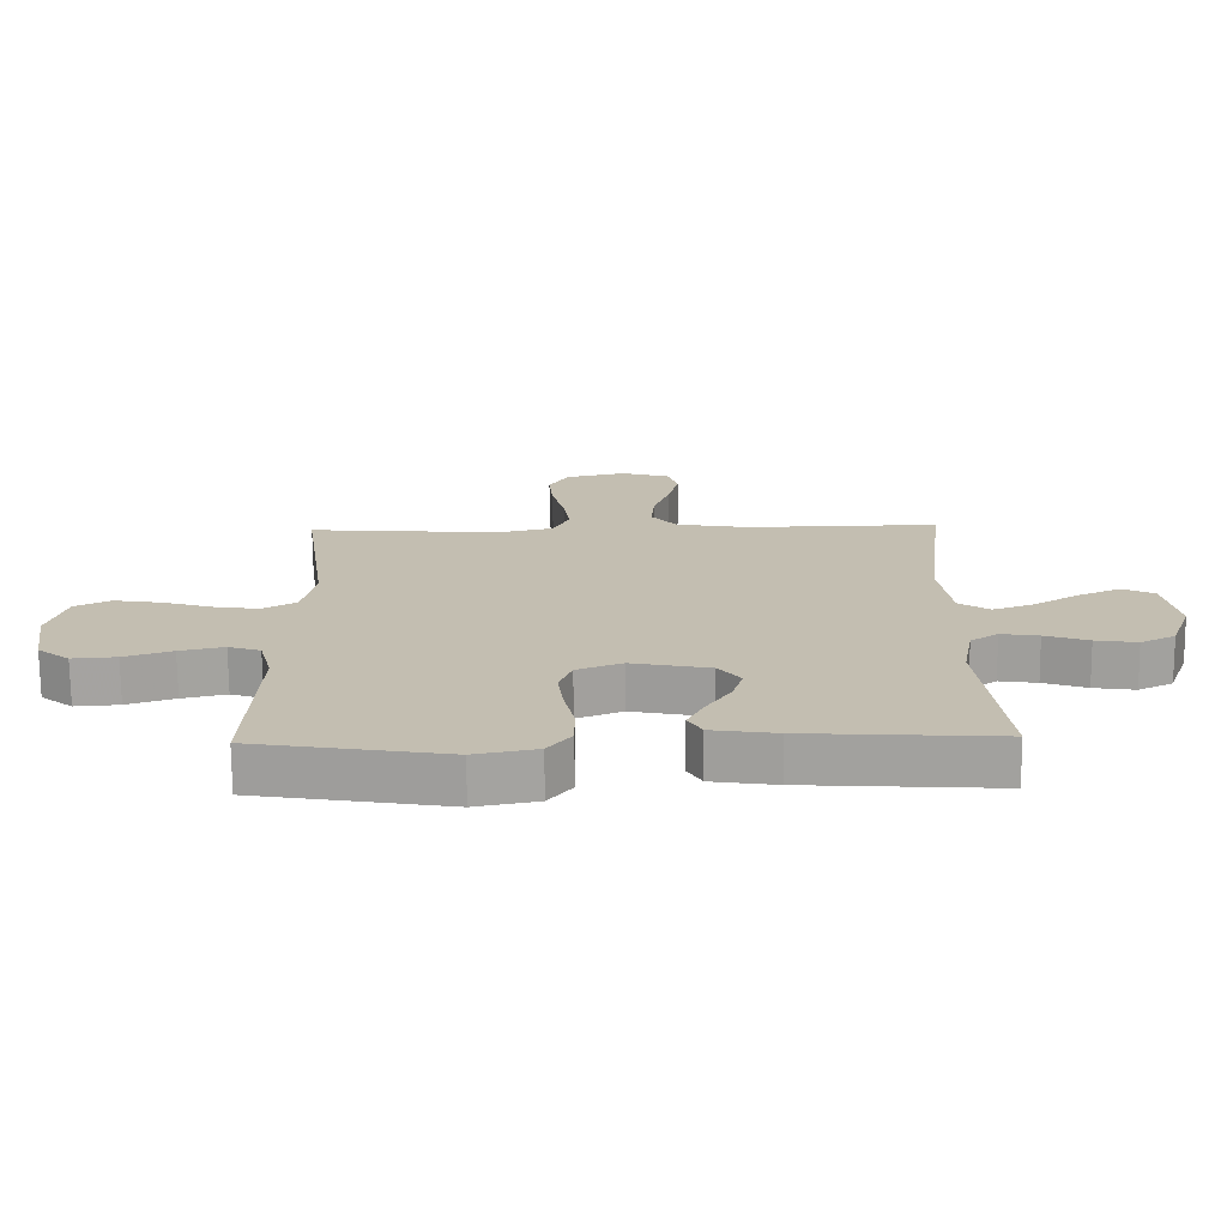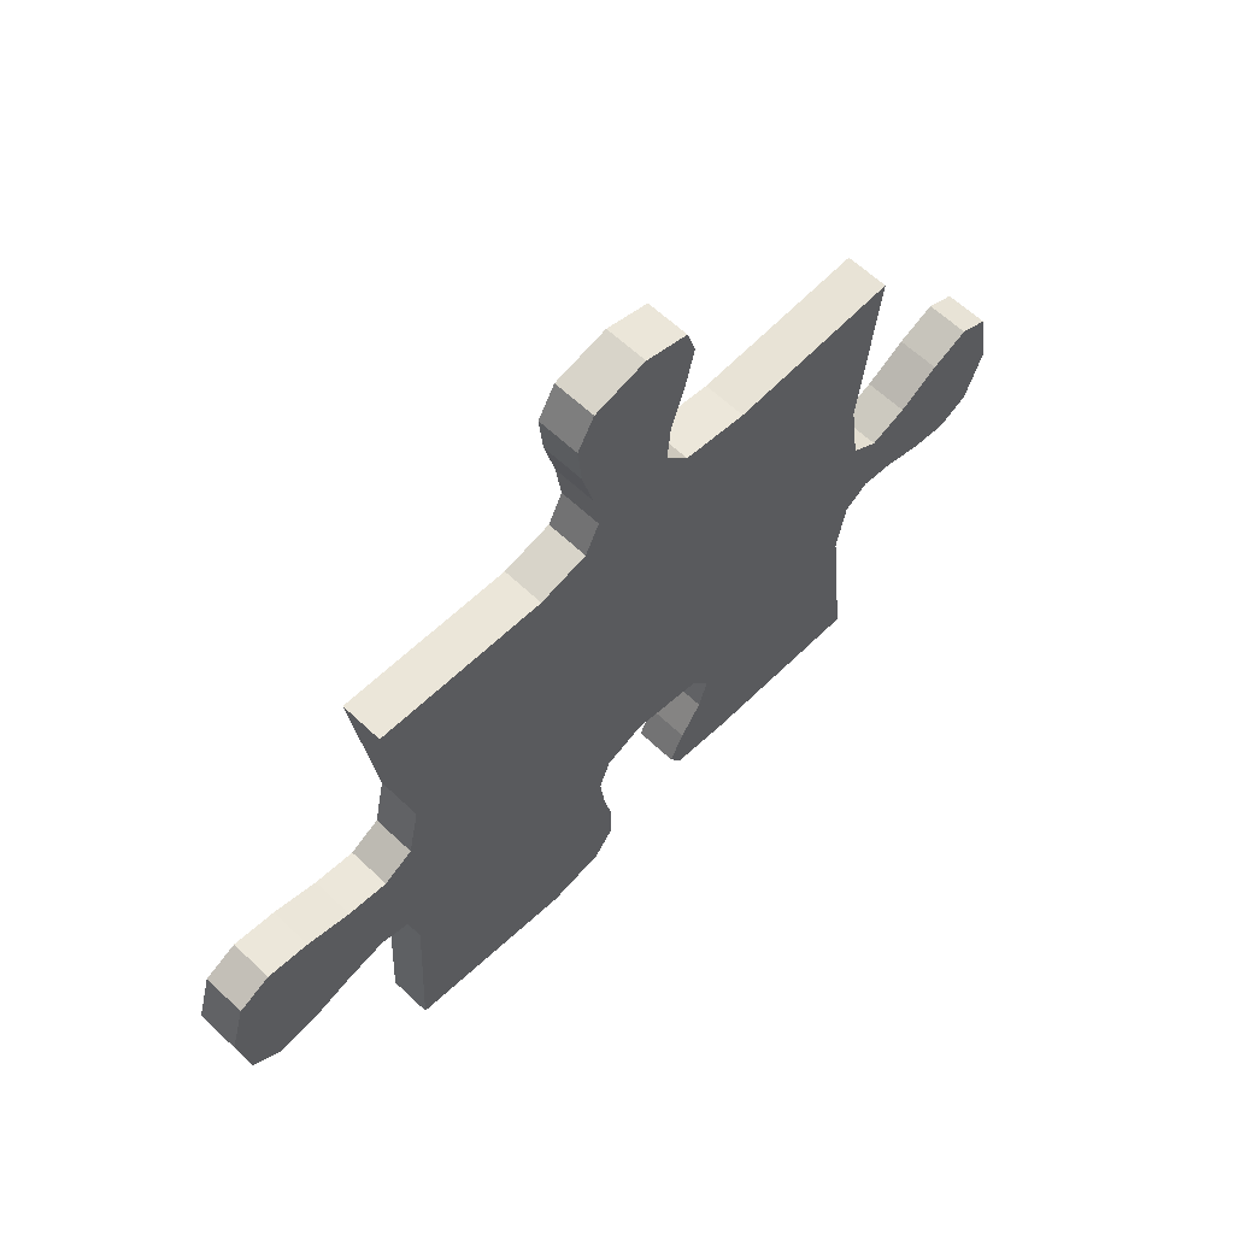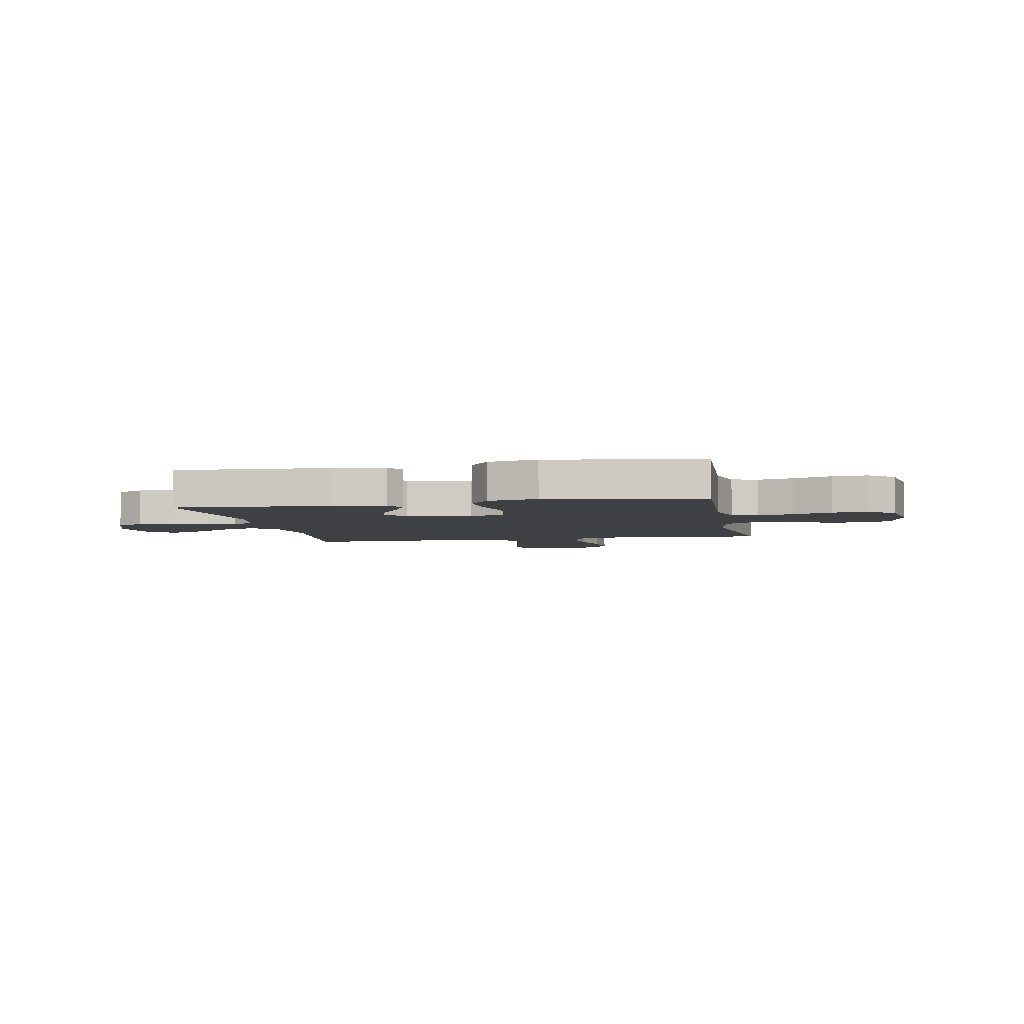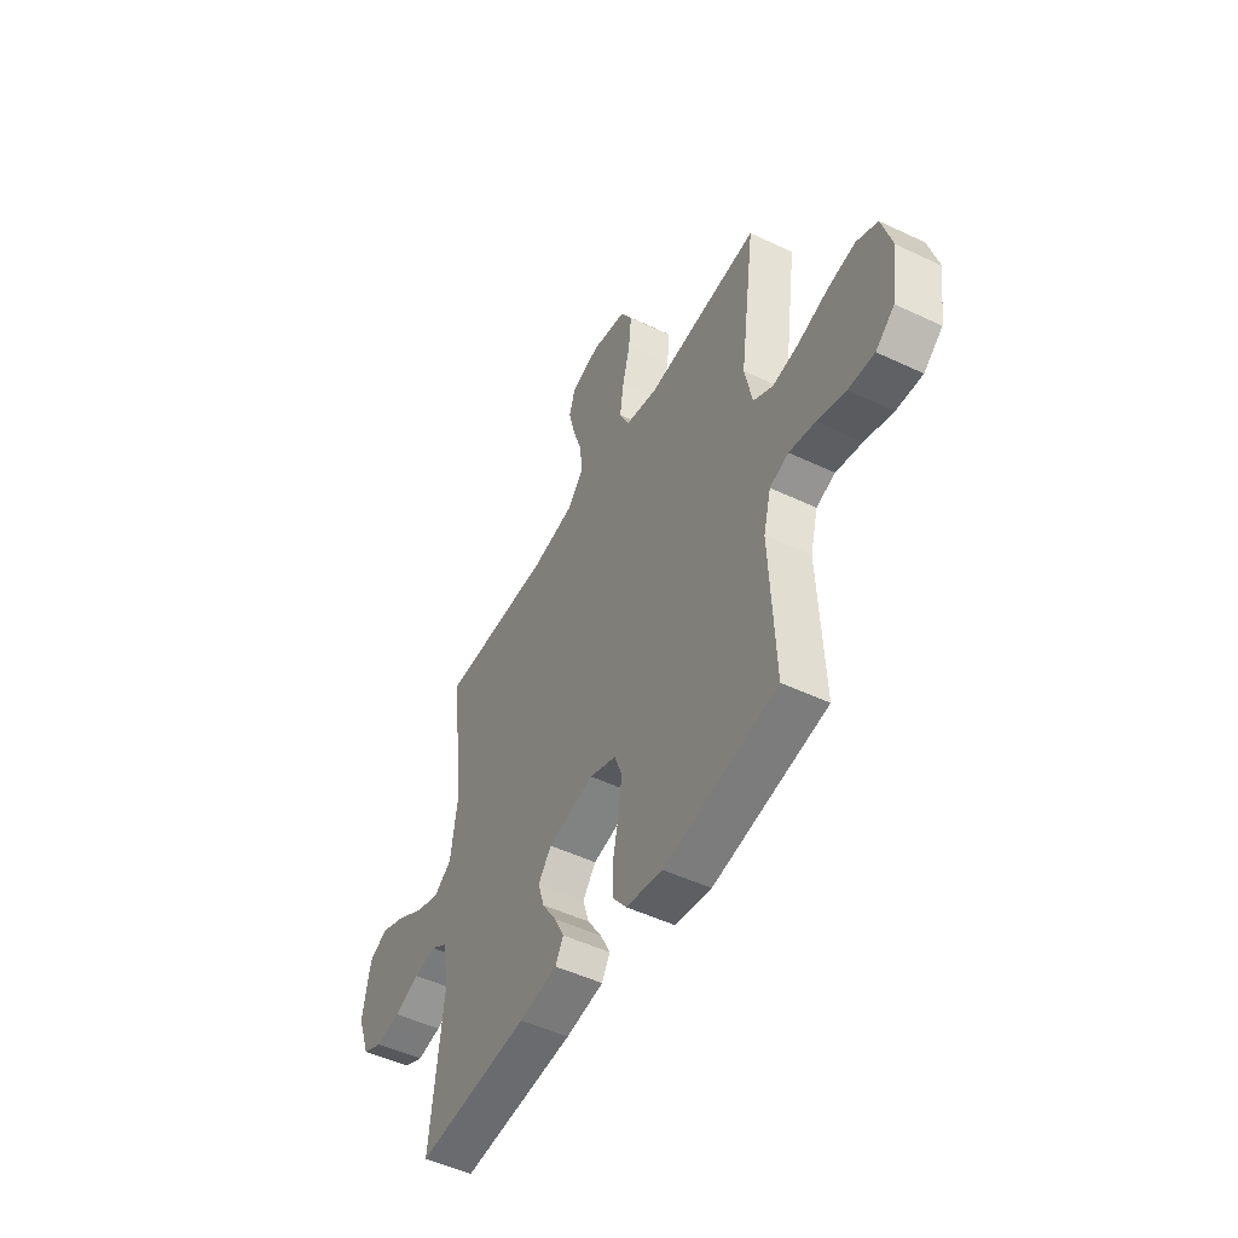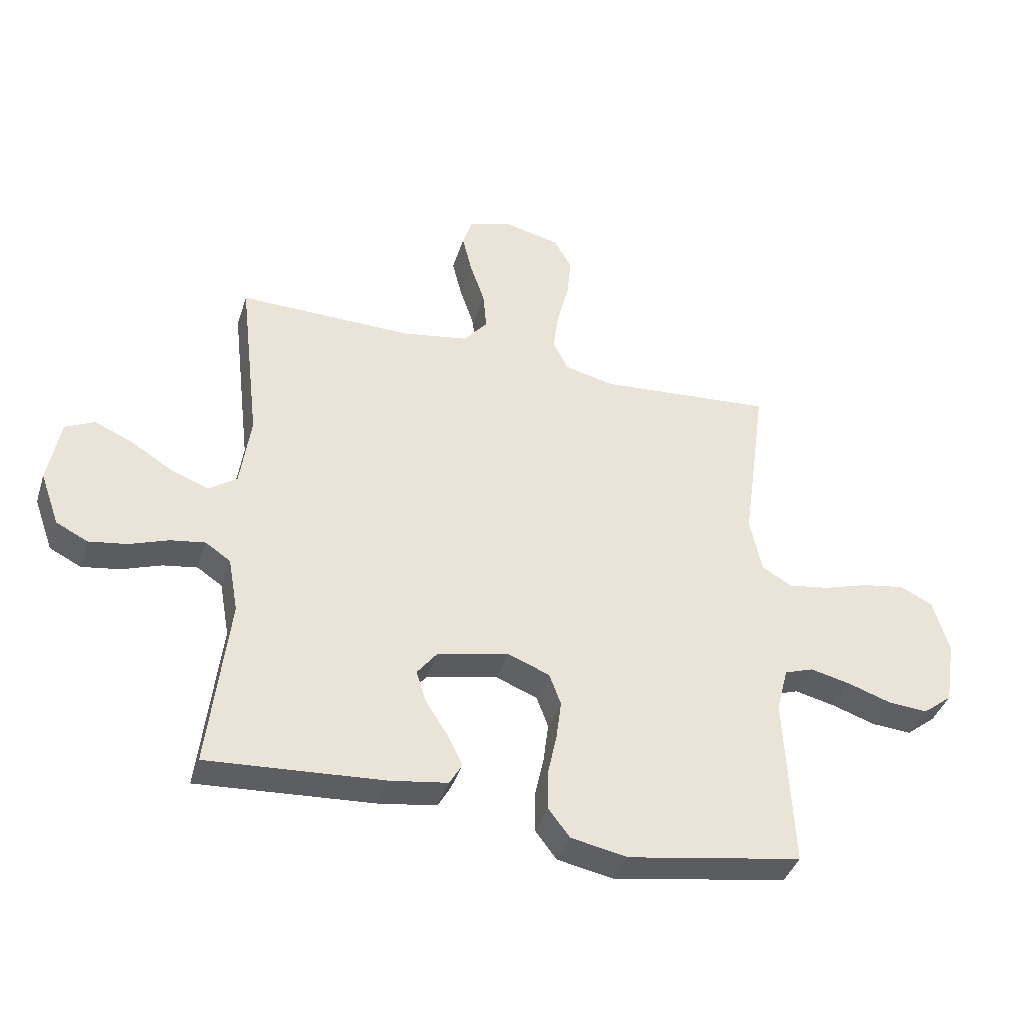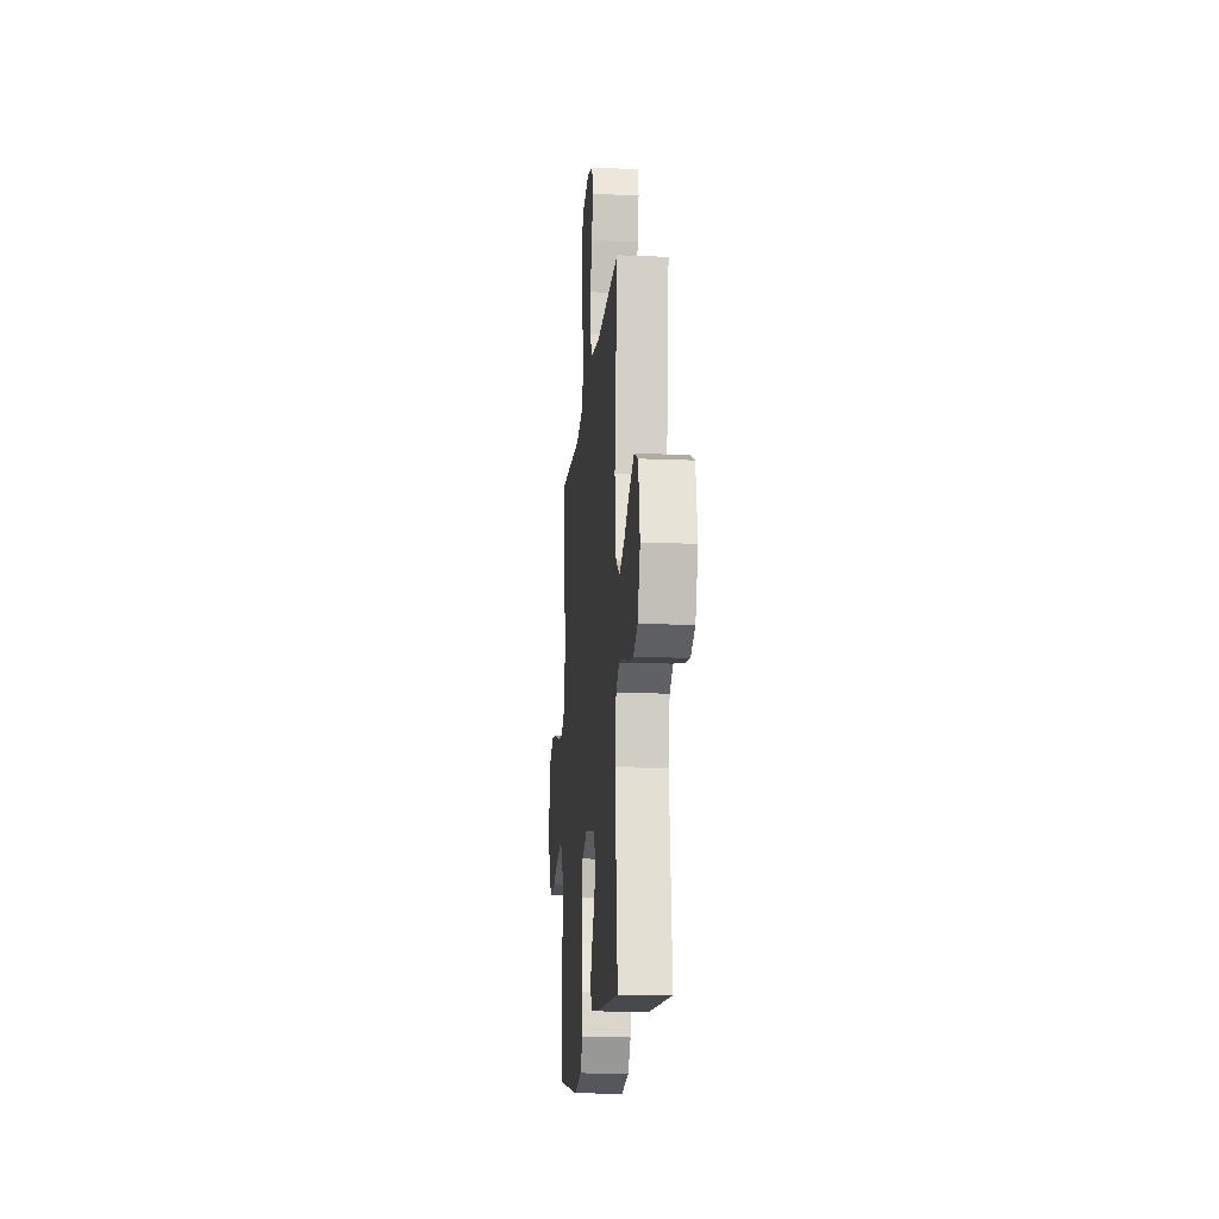
<metadata>
{"format":"obj","ext":"obj","renderer":"f3d","projection":"perspective","resolution":1024,"background":"white","views":[{"elev":-72.7,"azim":0.5,"up":"+Z"},{"elev":61.5,"azim":-46.1,"up":"+Z"},{"elev":-4.6,"azim":-169.0,"up":"+Y"},{"elev":-50.0,"azim":-117.6,"up":"+Z"},{"elev":-39.5,"azim":162.9,"up":"+Z"},{"elev":-15.8,"azim":85.0,"up":"+Z"}]}
</metadata>
<code>
v -0.5 0.07 -0.5
v -0.486 0.07 -0.2
v -0.506 0.07 -0.123
v -0.556 0.07 -0.106
v -0.625 0.07 -0.122
v -0.7 0.07 -0.147
v -0.769 0.07 -0.152
v -0.819 0.07 -0.112
v -0.837 0.07 0
v -0.81 0.07 0.093
v -0.754 0.07 0.121
v -0.68 0.07 0.109
v -0.602 0.07 0.085
v -0.531 0.07 0.074
v -0.479 0.07 0.104
v -0.459 0.07 0.2
v -0.5 0.07 0.5
v -0.2 0.07 0.477
v -0.114 0.07 0.497
v -0.088 0.07 0.55
v -0.098 0.07 0.622
v -0.118 0.07 0.7
v -0.125 0.07 0.772
v -0.094 0.07 0.825
v 0 0.07 0.847
v 0.077 0.07 0.824
v 0.093 0.07 0.773
v 0.076 0.07 0.704
v 0.051 0.07 0.63
v 0.045 0.07 0.563
v 0.086 0.07 0.514
v 0.2 0.07 0.495
v 0.5 0.07 0.5
v 0.465 0.07 0.2
v 0.483 0.07 0.073
v 0.531 0.07 0.04
v 0.596 0.07 0.064
v 0.667 0.07 0.108
v 0.733 0.07 0.137
v 0.783 0.07 0.113
v 0.804 0.07 0
v 0.771 0.07 -0.092
v 0.717 0.07 -0.119
v 0.652 0.07 -0.109
v 0.584 0.07 -0.085
v 0.525 0.07 -0.076
v 0.482 0.07 -0.105
v 0.465 0.07 -0.2
v 0.5 0.07 -0.5
v 0.2 0.07 -0.481
v 0.099 0.07 -0.466
v 0.077 0.07 -0.428
v 0.103 0.07 -0.376
v 0.141 0.07 -0.317
v 0.158 0.07 -0.262
v 0.123 0.07 -0.217
v 0 0.07 -0.192
v -0.071 0.07 -0.22
v -0.091 0.07 -0.274
v -0.082 0.07 -0.344
v -0.066 0.07 -0.417
v -0.066 0.07 -0.483
v -0.103 0.07 -0.531
v -0.2 0.07 -0.55
v -0.5 0 -0.5
v -0.486 0 -0.2
v -0.506 0 -0.123
v -0.556 0 -0.106
v -0.625 0 -0.122
v -0.7 0 -0.147
v -0.769 0 -0.152
v -0.819 0 -0.112
v -0.837 0 0
v -0.81 0 0.093
v -0.754 0 0.121
v -0.68 0 0.109
v -0.602 0 0.085
v -0.531 0 0.074
v -0.479 0 0.104
v -0.459 0 0.2
v -0.5 0 0.5
v -0.2 0 0.477
v -0.114 0 0.497
v -0.088 0 0.55
v -0.098 0 0.622
v -0.118 0 0.7
v -0.125 0 0.772
v -0.094 0 0.825
v 0 0 0.847
v 0.077 0 0.824
v 0.093 0 0.773
v 0.076 0 0.704
v 0.051 0 0.63
v 0.045 0 0.563
v 0.086 0 0.514
v 0.2 0 0.495
v 0.5 0 0.5
v 0.465 0 0.2
v 0.483 0 0.073
v 0.531 0 0.04
v 0.596 0 0.064
v 0.667 0 0.108
v 0.733 0 0.137
v 0.783 0 0.113
v 0.804 0 0
v 0.771 0 -0.092
v 0.717 0 -0.119
v 0.652 0 -0.109
v 0.584 0 -0.085
v 0.525 0 -0.076
v 0.482 0 -0.105
v 0.465 0 -0.2
v 0.5 0 -0.5
v 0.2 0 -0.481
v 0.099 0 -0.466
v 0.077 0 -0.428
v 0.103 0 -0.376
v 0.141 0 -0.317
v 0.158 0 -0.262
v 0.123 0 -0.217
v 0 0 -0.192
v -0.071 0 -0.22
v -0.091 0 -0.274
v -0.082 0 -0.344
v -0.066 0 -0.417
v -0.066 0 -0.483
v -0.103 0 -0.531
v -0.2 0 -0.55
f 64 1 2
f 63 64 2
f 62 63 2
f 61 62 2
f 60 61 2
f 59 60 2 3
f 58 59 3
f 57 58 3 4
f 52 53 54
f 51 52 54
f 50 51 54
f 49 50 54
f 48 49 54
f 47 48 54 55
f 46 47 55 56
f 43 44 45
f 42 43 45
f 41 42 45
f 40 41 45
f 39 40 45
f 38 39 45
f 37 38 45
f 36 37 45 46
f 46 56 57
f 36 46 57
f 35 36 57
f 32 33 34
f 35 57 4
f 34 35 4
f 32 34 4
f 31 32 4
f 27 28 29
f 26 27 29
f 25 26 29
f 24 25 29
f 23 24 29
f 22 23 29
f 21 22 29
f 20 21 29 30
f 16 17 18
f 15 16 18 19
f 11 12 13
f 10 11 13
f 9 10 13
f 8 9 13
f 7 8 13
f 6 7 13
f 5 6 13
f 5 13 14
f 4 5 14 15
f 19 20 30 31
f 4 15 19 31
f 66 65 128
f 66 128 127
f 66 127 126
f 66 126 125
f 66 125 124
f 67 66 124 123
f 67 123 122
f 68 67 122 121
f 118 117 116
f 118 116 115
f 118 115 114
f 118 114 113
f 118 113 112
f 119 118 112 111
f 120 119 111 110
f 109 108 107
f 109 107 106
f 109 106 105
f 109 105 104
f 109 104 103
f 109 103 102
f 109 102 101
f 110 109 101 100
f 121 120 110
f 121 110 100
f 121 100 99
f 98 97 96
f 68 121 99
f 68 99 98
f 68 98 96
f 68 96 95
f 93 92 91
f 93 91 90
f 93 90 89
f 93 89 88
f 93 88 87
f 93 87 86
f 93 86 85
f 94 93 85 84
f 82 81 80
f 83 82 80 79
f 77 76 75
f 77 75 74
f 77 74 73
f 77 73 72
f 77 72 71
f 77 71 70
f 77 70 69
f 78 77 69
f 79 78 69 68
f 95 94 84 83
f 95 83 79 68
f 1 65 66 2
f 2 66 67 3
f 3 67 68 4
f 4 68 69 5
f 5 69 70 6
f 6 70 71 7
f 7 71 72 8
f 8 72 73 9
f 9 73 74 10
f 10 74 75 11
f 11 75 76 12
f 12 76 77 13
f 13 77 78 14
f 14 78 79 15
f 15 79 80 16
f 16 80 81 17
f 17 81 82 18
f 18 82 83 19
f 19 83 84 20
f 20 84 85 21
f 21 85 86 22
f 22 86 87 23
f 23 87 88 24
f 24 88 89 25
f 25 89 90 26
f 26 90 91 27
f 27 91 92 28
f 28 92 93 29
f 29 93 94 30
f 30 94 95 31
f 31 95 96 32
f 32 96 97 33
f 33 97 98 34
f 34 98 99 35
f 35 99 100 36
f 36 100 101 37
f 37 101 102 38
f 38 102 103 39
f 39 103 104 40
f 40 104 105 41
f 41 105 106 42
f 42 106 107 43
f 43 107 108 44
f 44 108 109 45
f 45 109 110 46
f 46 110 111 47
f 47 111 112 48
f 48 112 113 49
f 49 113 114 50
f 50 114 115 51
f 51 115 116 52
f 52 116 117 53
f 53 117 118 54
f 54 118 119 55
f 55 119 120 56
f 56 120 121 57
f 57 121 122 58
f 58 122 123 59
f 59 123 124 60
f 60 124 125 61
f 61 125 126 62
f 62 126 127 63
f 63 127 128 64
f 64 128 65 1

</code>
